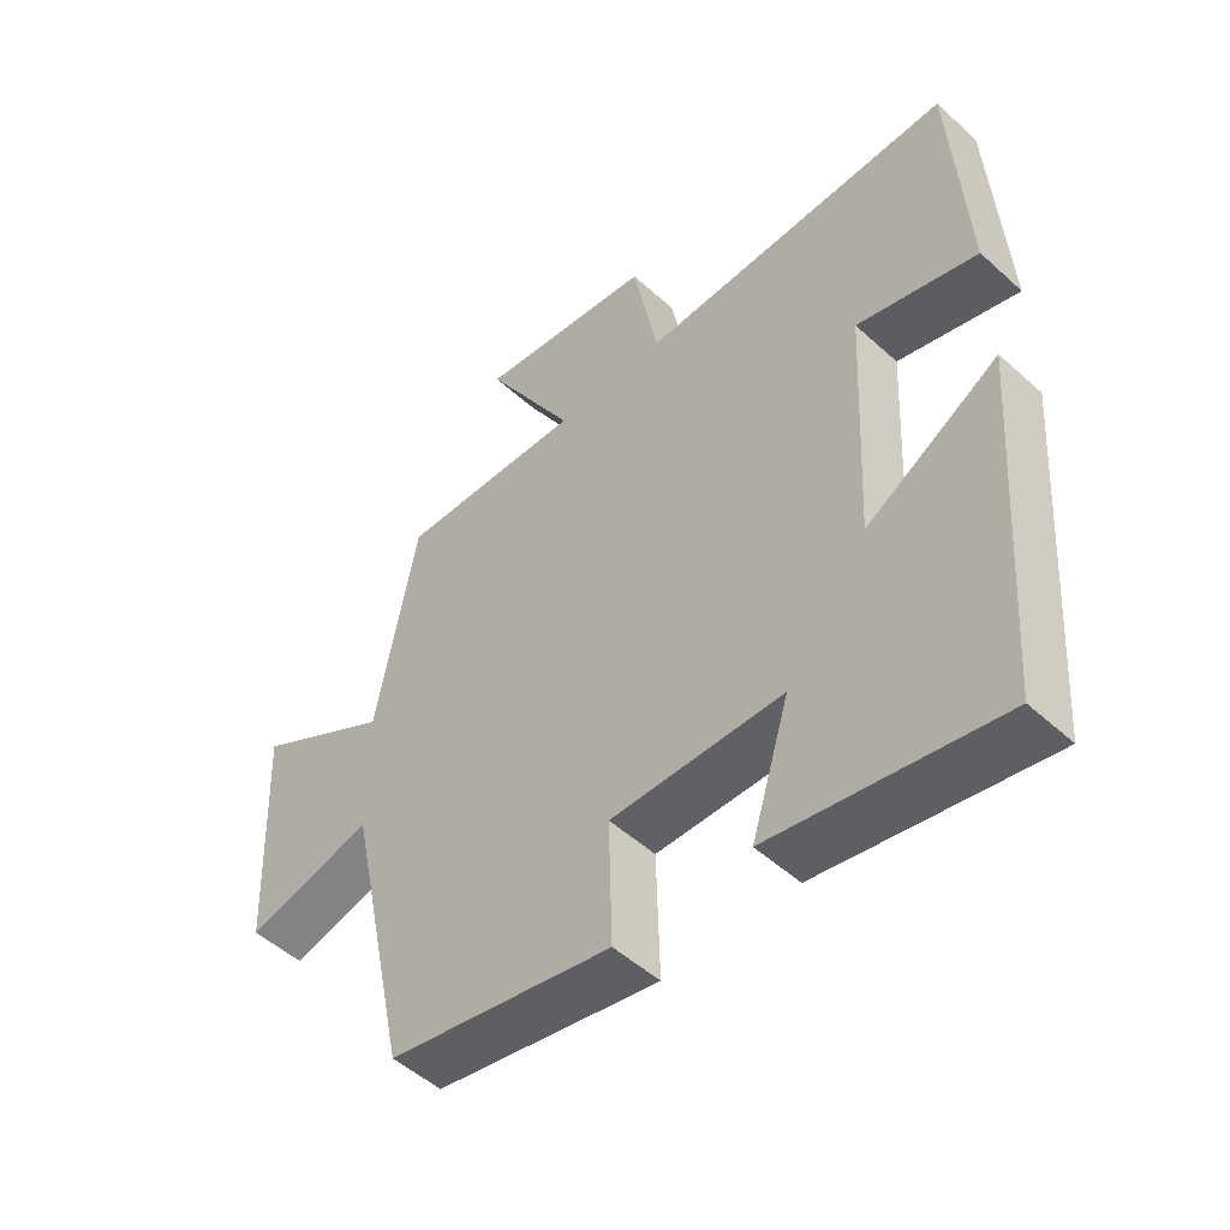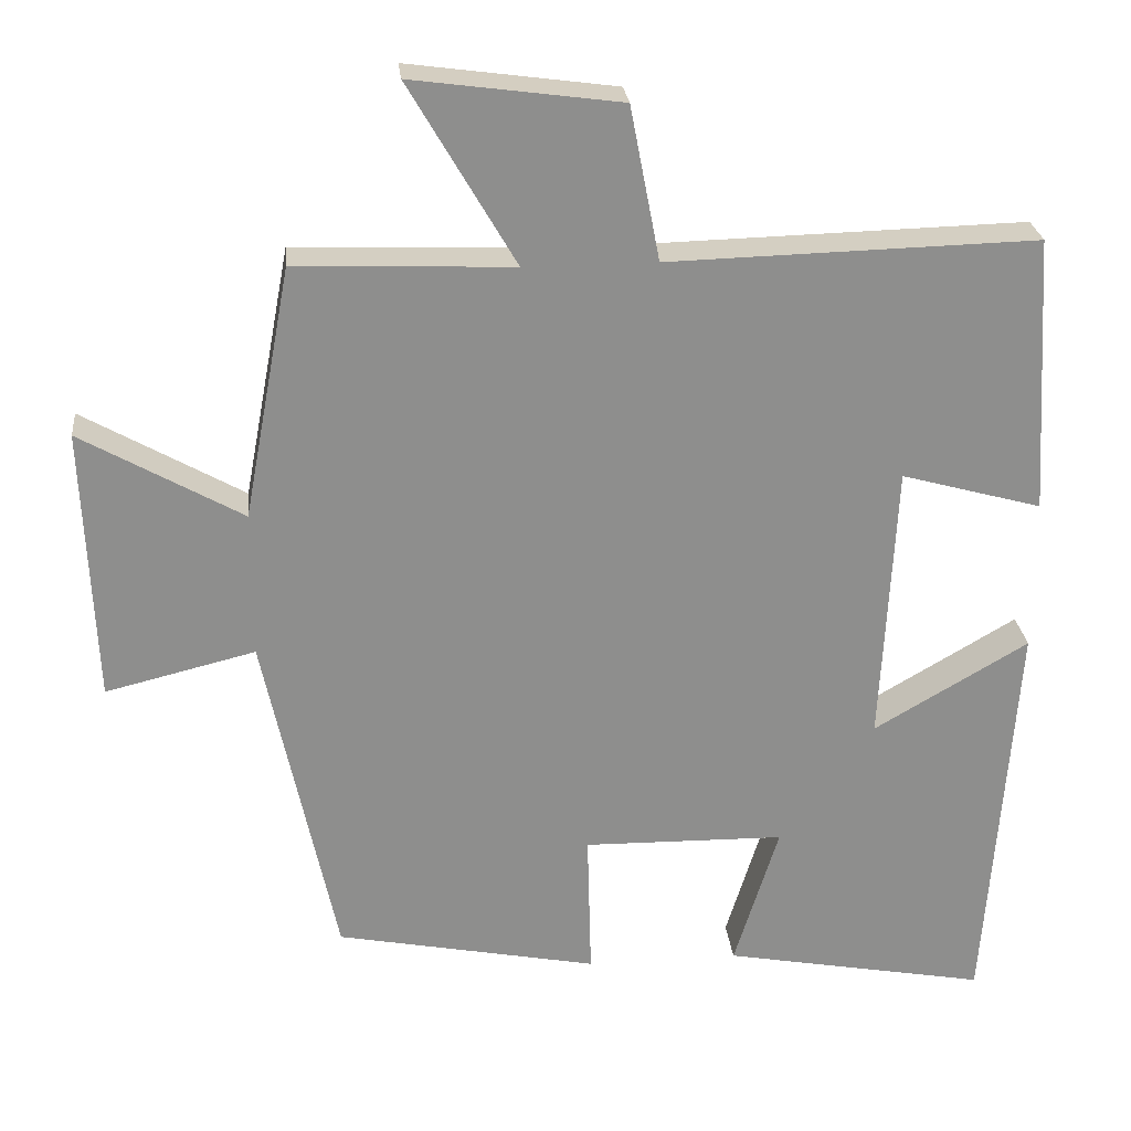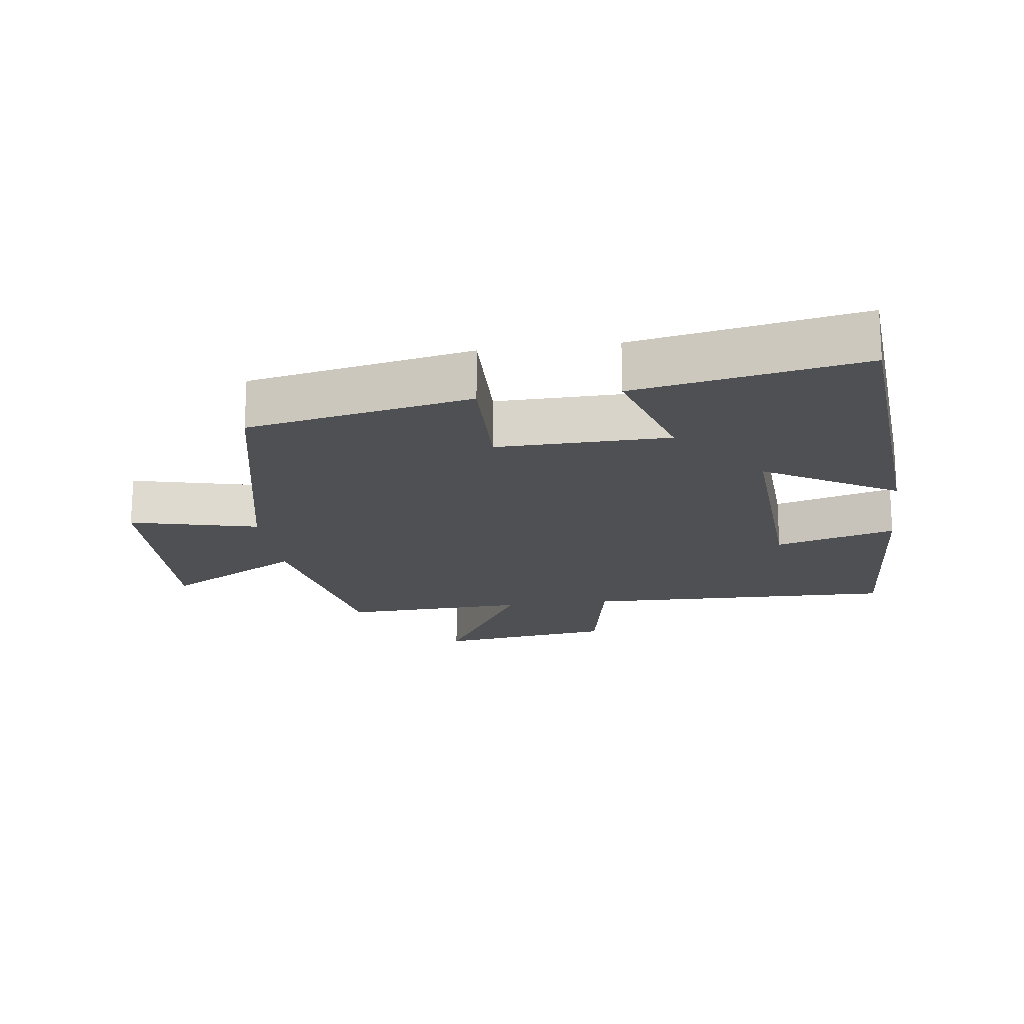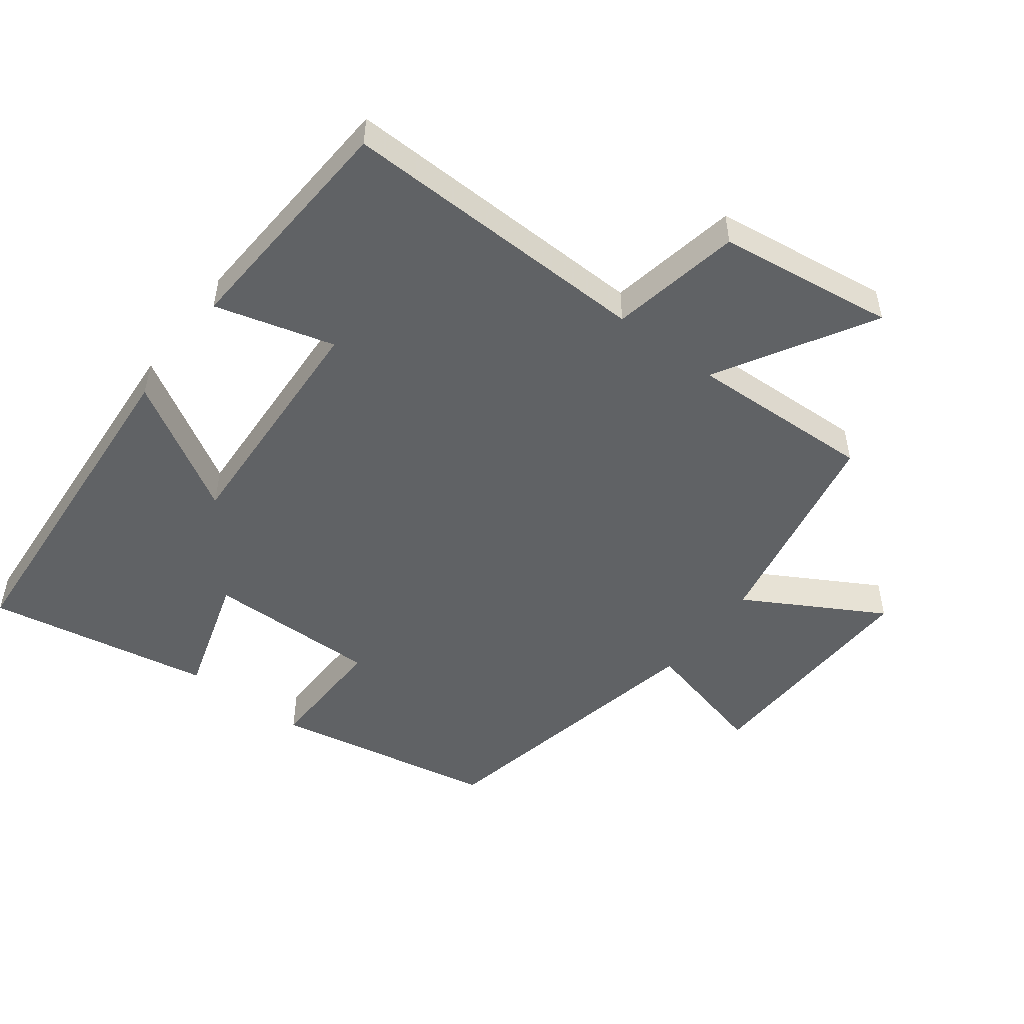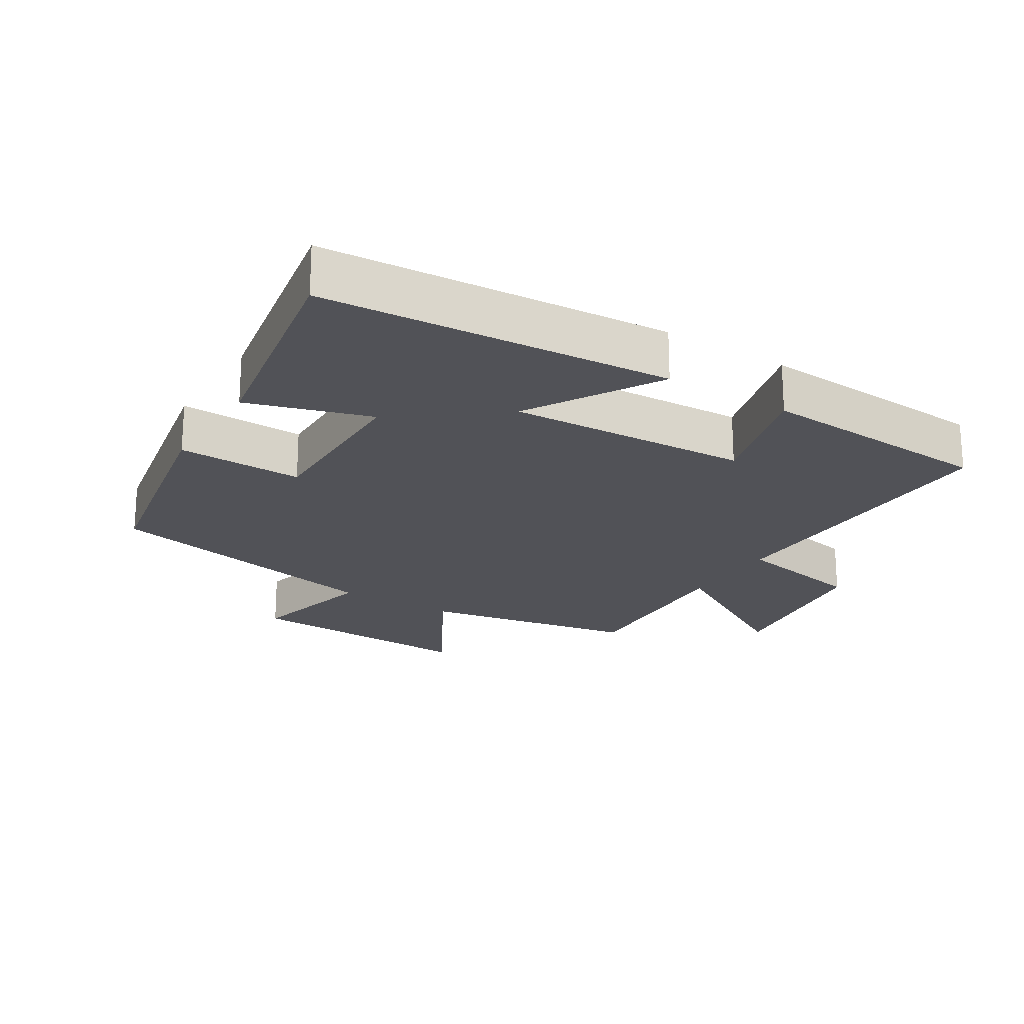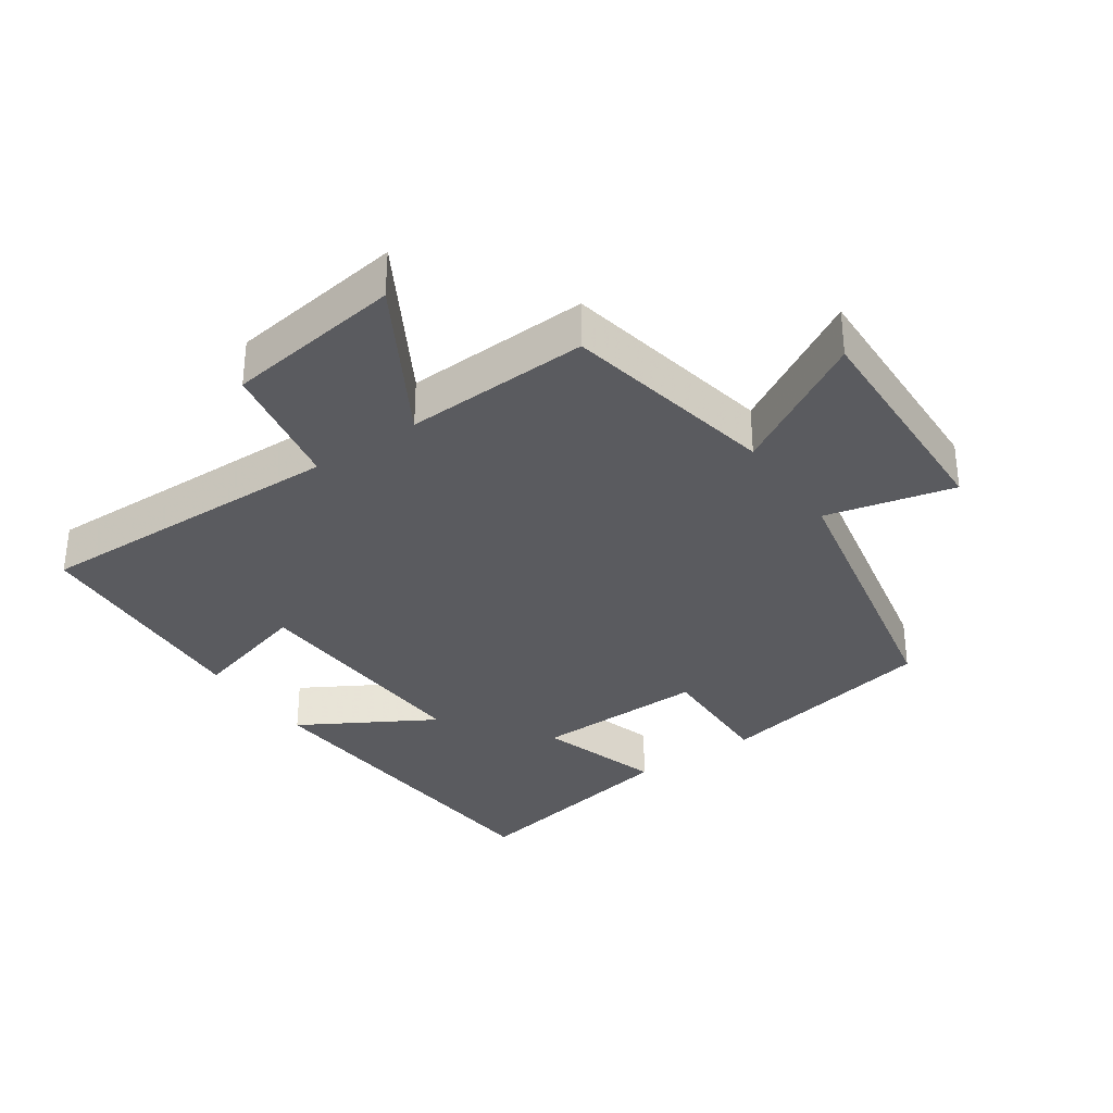
<metadata>
{"format":"obj","ext":"obj","renderer":"f3d","projection":"perspective","resolution":1024,"background":"white","views":[{"elev":-50.7,"azim":-134.7,"up":"+Z"},{"elev":25.6,"azim":174.2,"up":"+Z"},{"elev":-18.5,"azim":-172.3,"up":"+Y"},{"elev":-50.5,"azim":-37.1,"up":"+Y"},{"elev":-21.5,"azim":-121.9,"up":"+Y"},{"elev":-33.3,"azim":34.9,"up":"+Y"}]}
</metadata>
<code>
v -0.478 0.07 0.512
v -0.007 0.07 0.5
v 0.031 0.07 0.697
v 0.297 0.07 0.733
v 0.161 0.07 0.5
v 0.439 0.07 0.511
v 0.5 0.07 0.188
v 0.706 0.07 0.305
v 0.692 0.07 -0.047
v 0.5 0.07 0
v 0.408 0.07 -0.434
v 0.072 0.07 -0.5
v 0.077 0.07 -0.311
v -0.181 0.07 -0.315
v -0.124 0.07 -0.5
v -0.463 0.07 -0.563
v -0.5 0.07 -0.04
v -0.302 0.07 -0.156
v -0.32 0.07 0.206
v -0.5 0.07 0.156
v -0.478 0 0.512
v -0.007 0 0.5
v 0.031 0 0.697
v 0.297 0 0.733
v 0.161 0 0.5
v 0.439 0 0.511
v 0.5 0 0.188
v 0.706 0 0.305
v 0.692 0 -0.047
v 0.5 0 0
v 0.408 0 -0.434
v 0.072 0 -0.5
v 0.077 0 -0.311
v -0.181 0 -0.315
v -0.124 0 -0.5
v -0.463 0 -0.563
v -0.5 0 -0.04
v -0.302 0 -0.156
v -0.32 0 0.206
v -0.5 0 0.156
f 19 20 1 2
f 18 19 2
f 15 16 17 18
f 14 15 18
f 13 14 18 2
f 10 11 12 13
f 10 13 2
f 7 8 9 10
f 5 6 7 10
f 5 10 2
f 2 3 4 5
f 22 21 40 39
f 22 39 38
f 38 37 36 35
f 38 35 34
f 22 38 34 33
f 33 32 31 30
f 22 33 30
f 30 29 28 27
f 30 27 26 25
f 22 30 25
f 25 24 23 22
f 1 21 22 2
f 2 22 23 3
f 3 23 24 4
f 4 24 25 5
f 5 25 26 6
f 6 26 27 7
f 7 27 28 8
f 8 28 29 9
f 9 29 30 10
f 10 30 31 11
f 11 31 32 12
f 12 32 33 13
f 13 33 34 14
f 14 34 35 15
f 15 35 36 16
f 16 36 37 17
f 17 37 38 18
f 18 38 39 19
f 19 39 40 20
f 20 40 21 1

</code>
